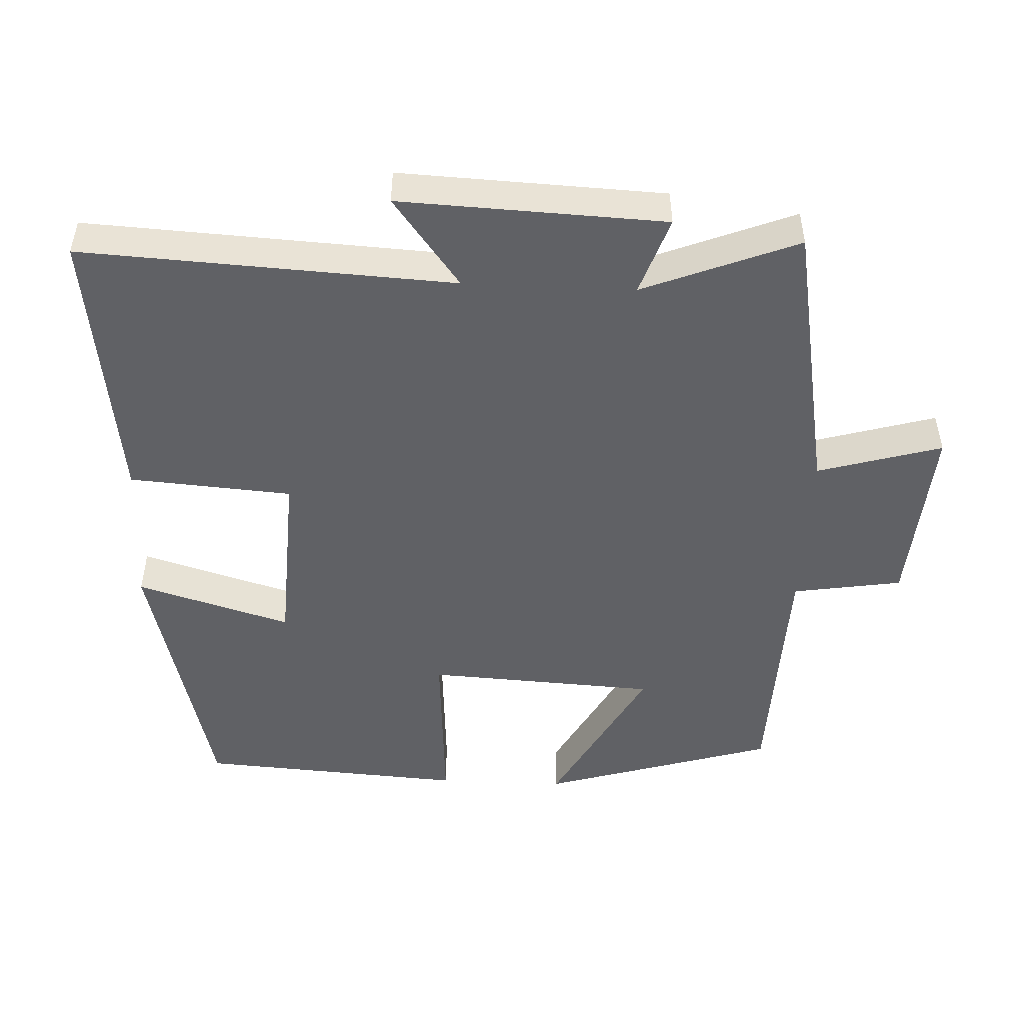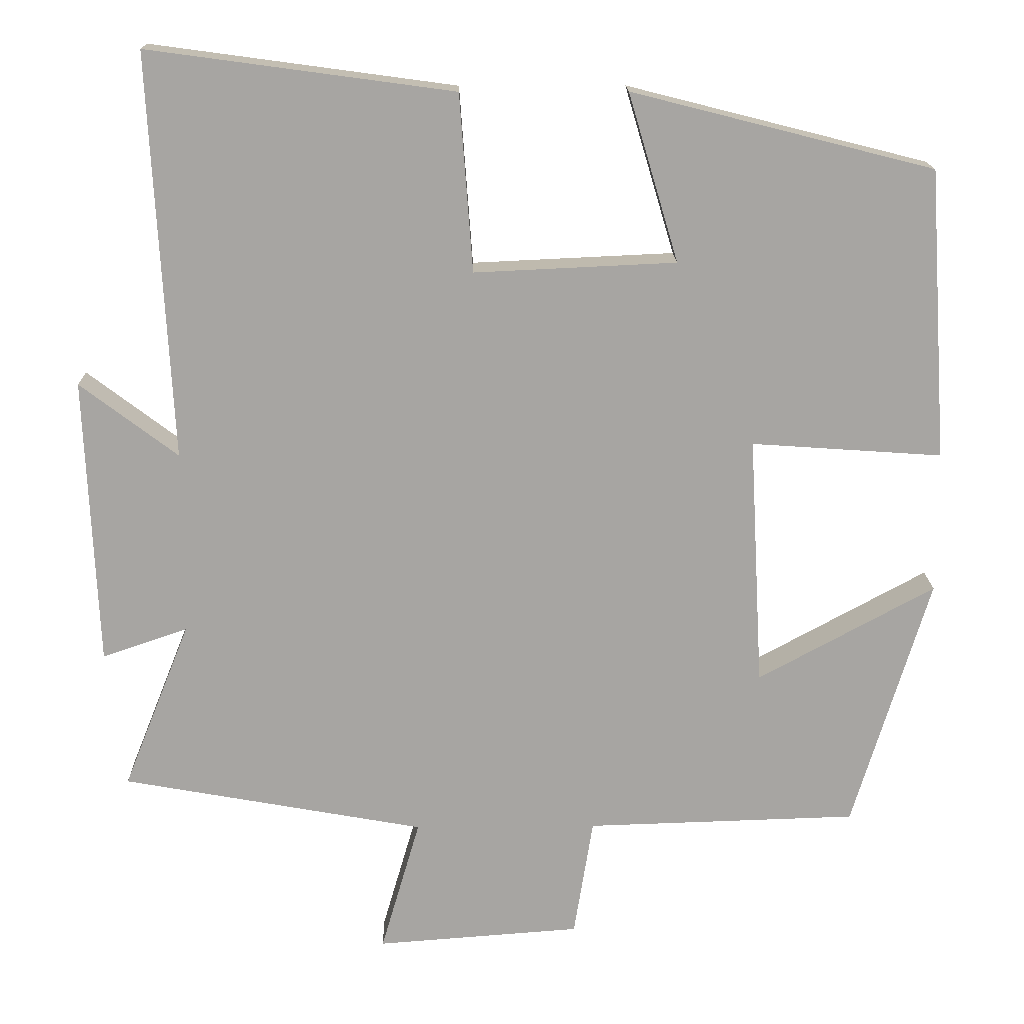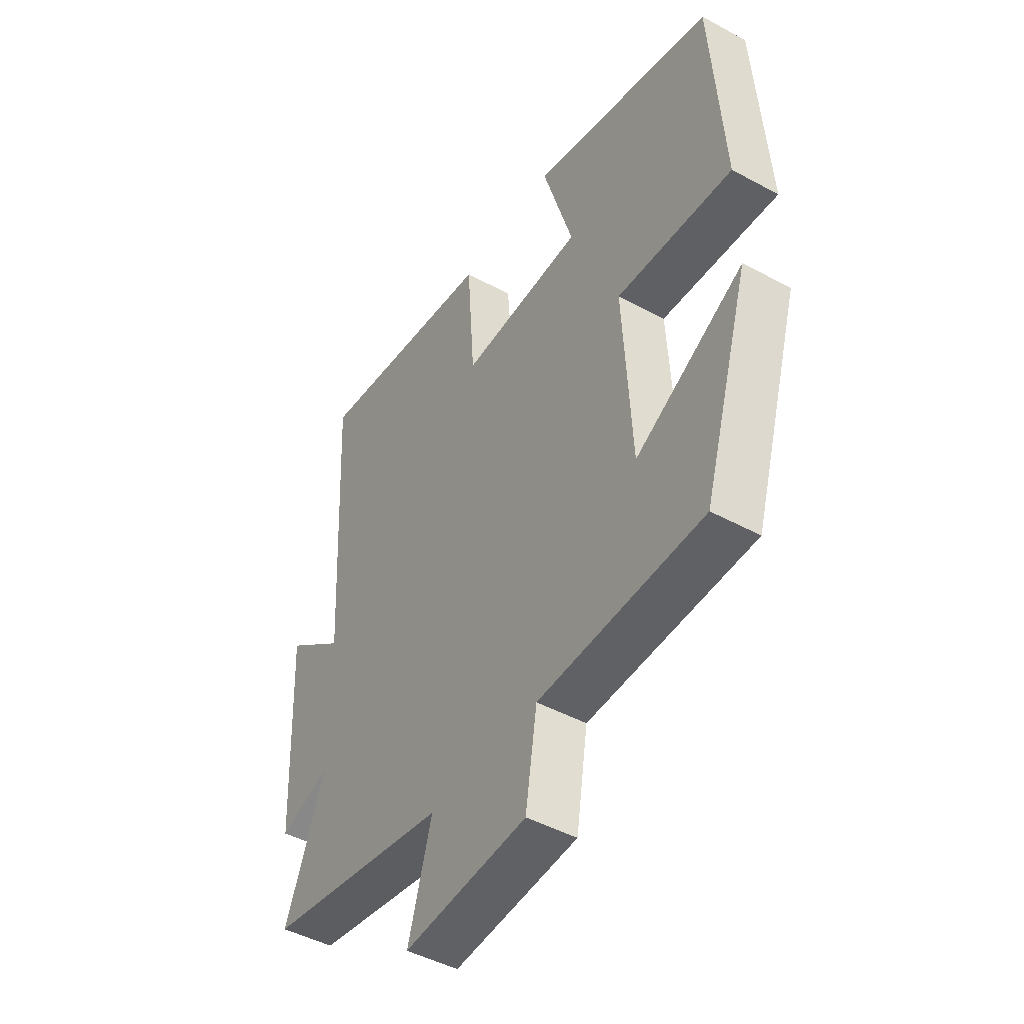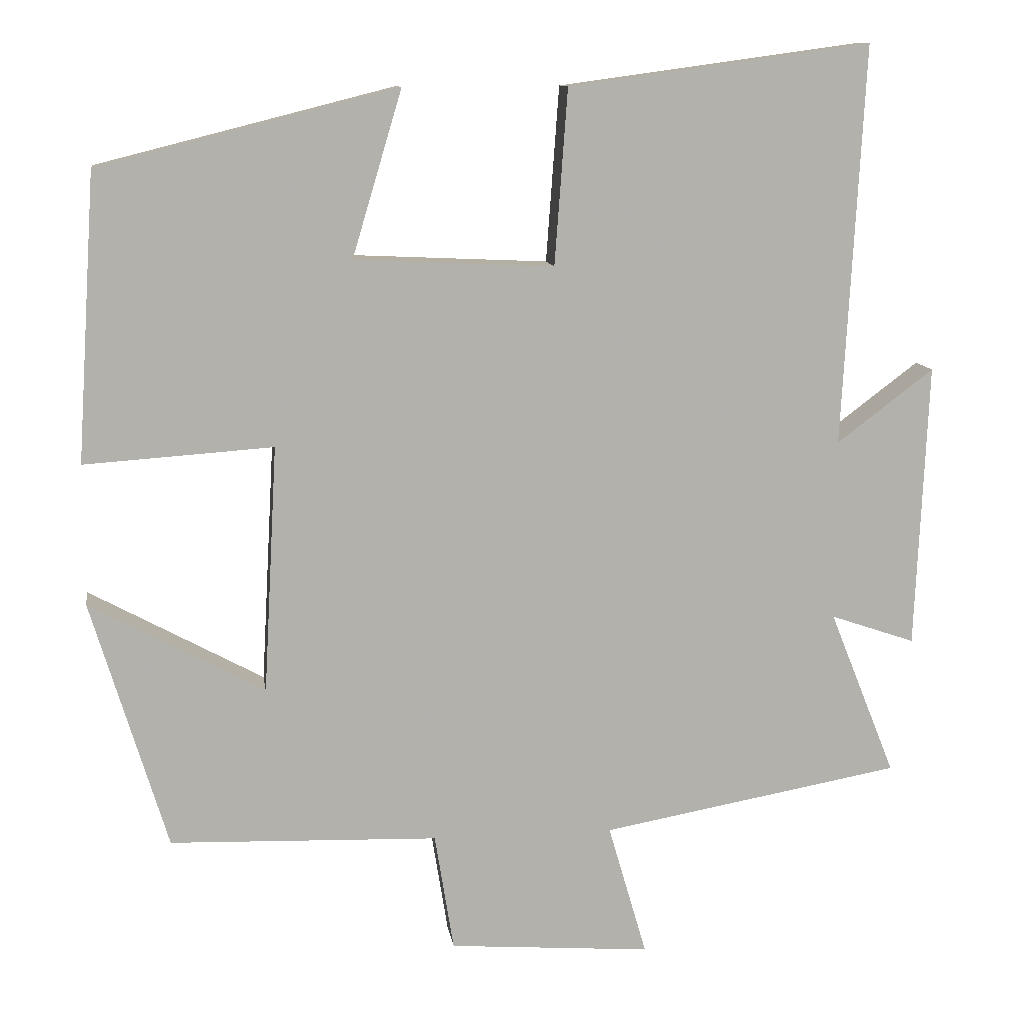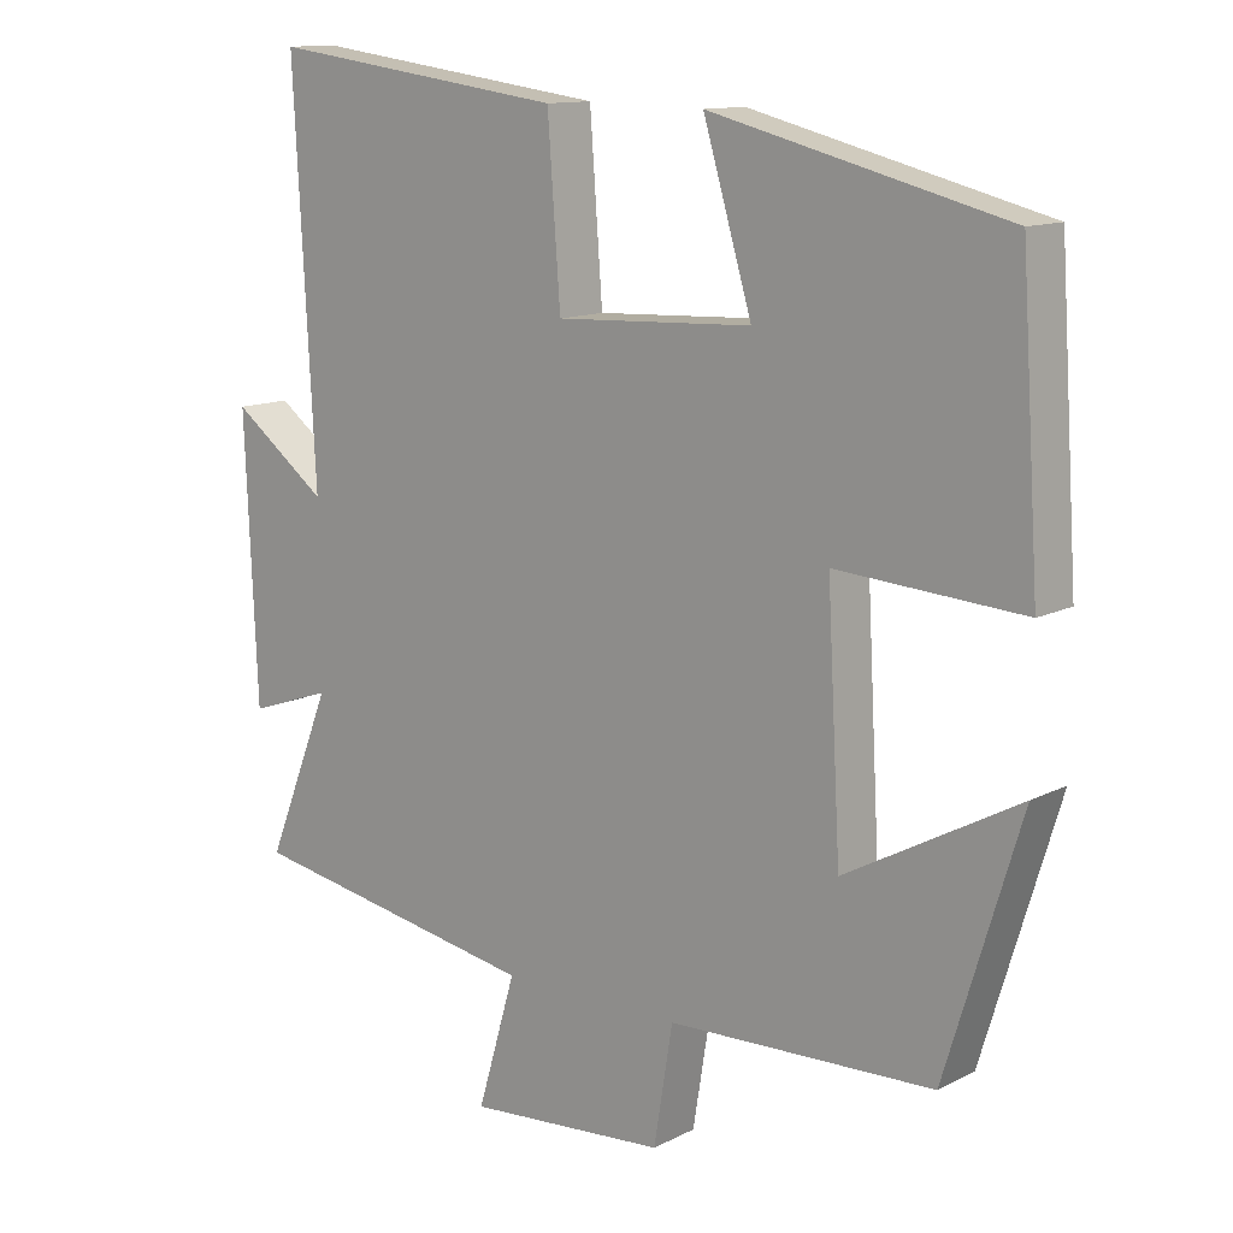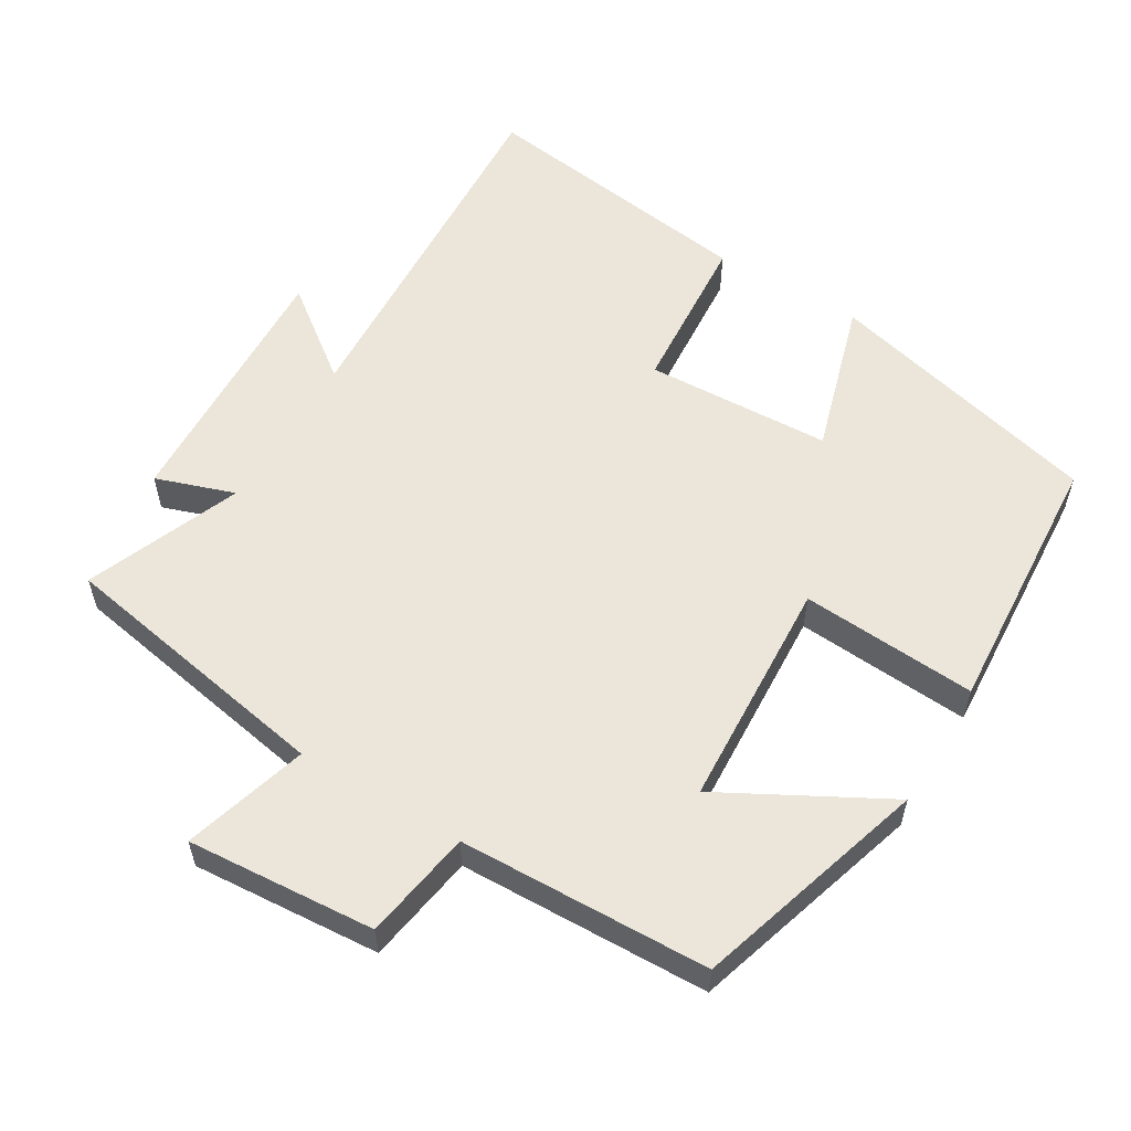
<metadata>
{"format":"obj","ext":"obj","renderer":"f3d","projection":"perspective","resolution":1024,"background":"white","views":[{"elev":-49.2,"azim":87.4,"up":"+Y"},{"elev":16.2,"azim":178.9,"up":"+Z"},{"elev":-46.2,"azim":-121.9,"up":"+Z"},{"elev":11.2,"azim":-8.2,"up":"+Z"},{"elev":12.4,"azim":-139.7,"up":"+Z"},{"elev":56.9,"azim":-149.0,"up":"+Y"}]}
</metadata>
<code>
v -0.4 0.07 -0.489
v -0.5 0.07 -0.16
v -0.27 0.07 -0.285
v -0.252 0.07 0.041
v -0.5 0.07 0.024
v -0.475 0.07 0.401
v -0.083 0.07 0.5
v -0.148 0.07 0.282
v 0.114 0.07 0.27
v 0.131 0.07 0.5
v 0.528 0.07 0.554
v 0.5 0.07 0.029
v 0.627 0.07 0.125
v 0.611 0.07 -0.249
v 0.5 0.07 -0.211
v 0.587 0.07 -0.429
v 0.193 0.07 -0.5
v 0.244 0.07 -0.675
v -0.022 0.07 -0.655
v -0.047 0.07 -0.5
v -0.4 0 -0.489
v -0.5 0 -0.16
v -0.27 0 -0.285
v -0.252 0 0.041
v -0.5 0 0.024
v -0.475 0 0.401
v -0.083 0 0.5
v -0.148 0 0.282
v 0.114 0 0.27
v 0.131 0 0.5
v 0.528 0 0.554
v 0.5 0 0.029
v 0.627 0 0.125
v 0.611 0 -0.249
v 0.5 0 -0.211
v 0.587 0 -0.429
v 0.193 0 -0.5
v 0.244 0 -0.675
v -0.022 0 -0.655
v -0.047 0 -0.5
f 17 18 19 20
f 17 20 1
f 16 17 1
f 15 16 1
f 12 13 14 15
f 12 15 1
f 9 10 11 12
f 8 9 12
f 6 7 8
f 5 6 8
f 4 5 8
f 3 4 8 12
f 1 2 3
f 1 3 12
f 40 39 38 37
f 21 40 37
f 21 37 36
f 21 36 35
f 35 34 33 32
f 21 35 32
f 32 31 30 29
f 32 29 28
f 28 27 26
f 28 26 25
f 28 25 24
f 32 28 24 23
f 23 22 21
f 32 23 21
f 1 21 22 2
f 2 22 23 3
f 3 23 24 4
f 4 24 25 5
f 5 25 26 6
f 6 26 27 7
f 7 27 28 8
f 8 28 29 9
f 9 29 30 10
f 10 30 31 11
f 11 31 32 12
f 12 32 33 13
f 13 33 34 14
f 14 34 35 15
f 15 35 36 16
f 16 36 37 17
f 17 37 38 18
f 18 38 39 19
f 19 39 40 20
f 20 40 21 1

</code>
